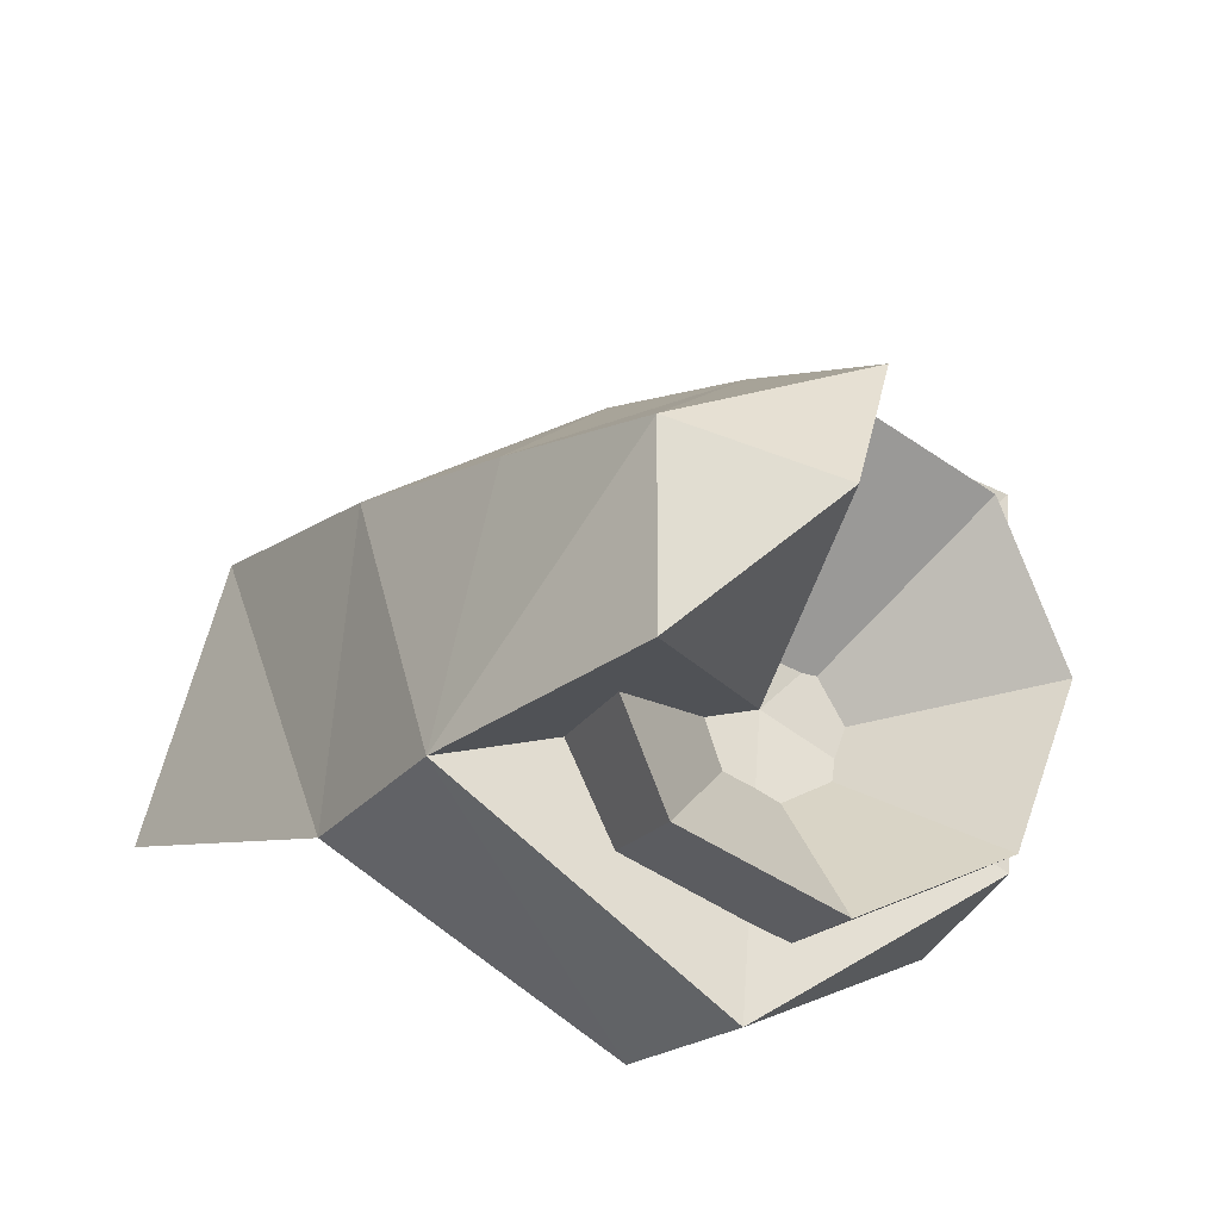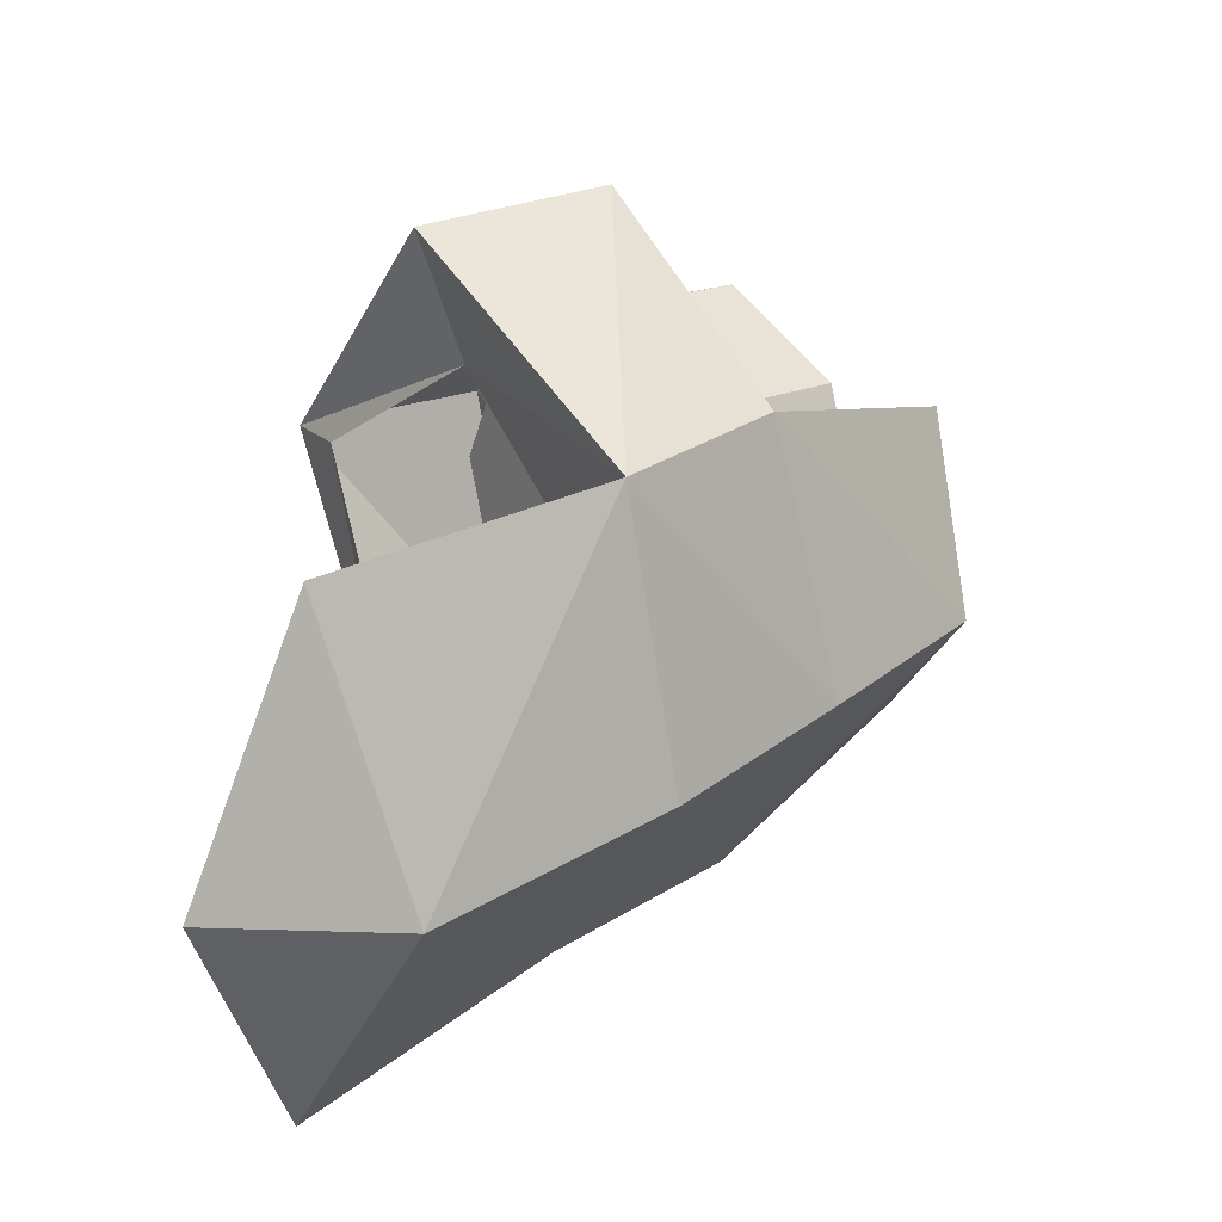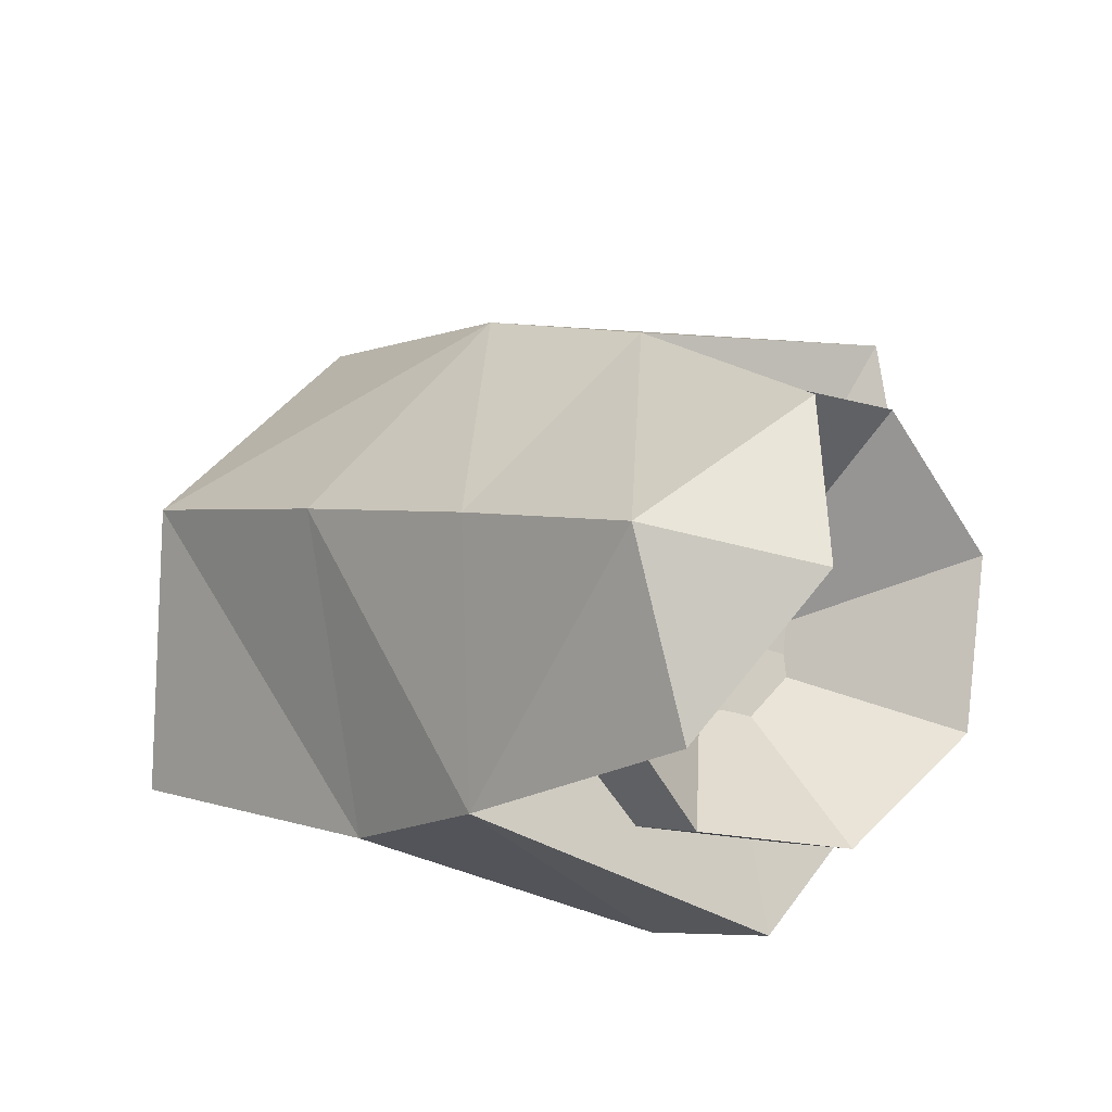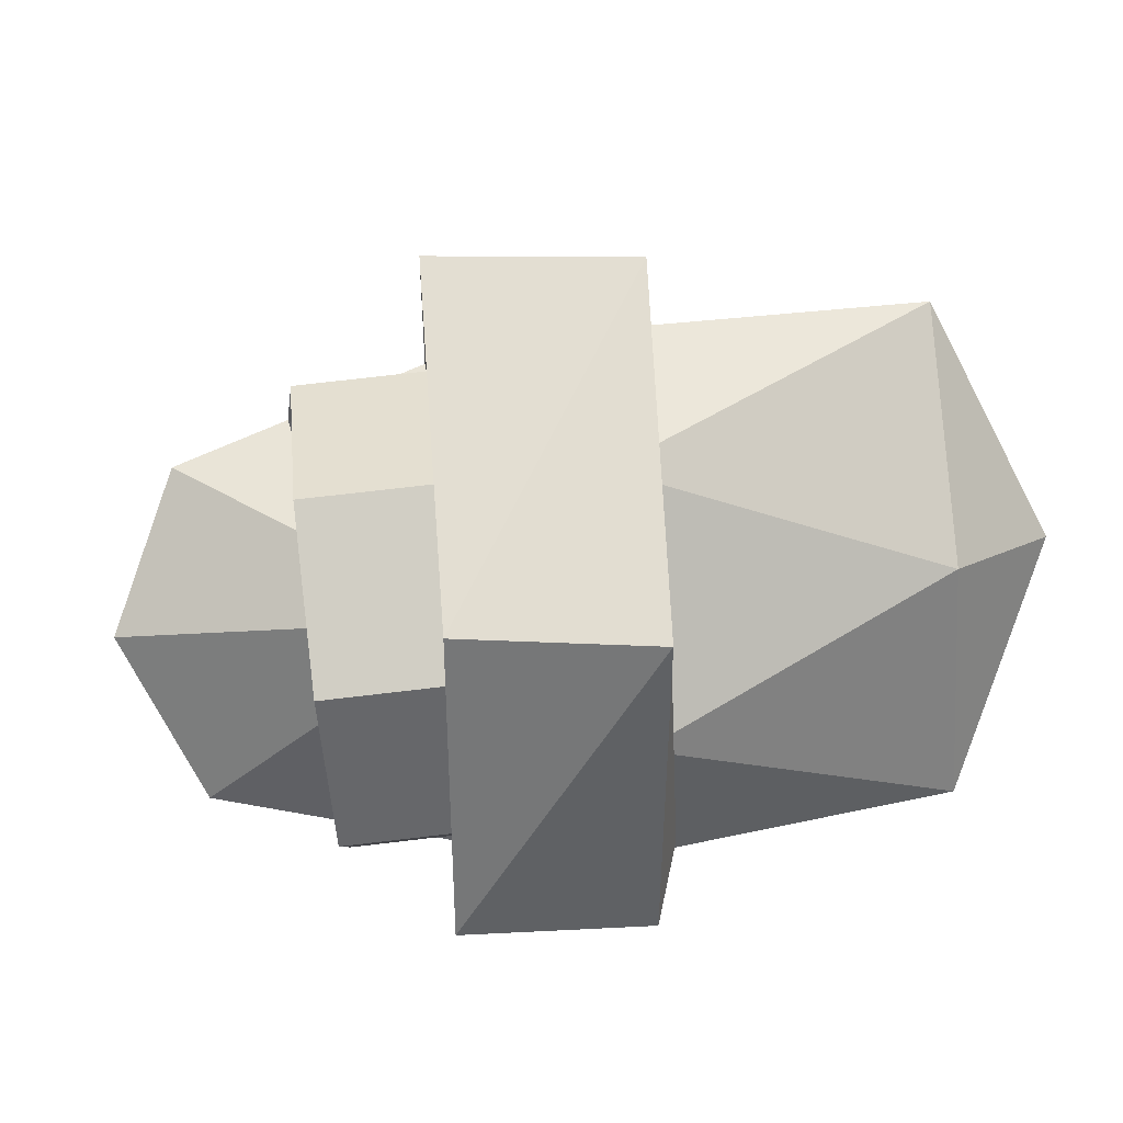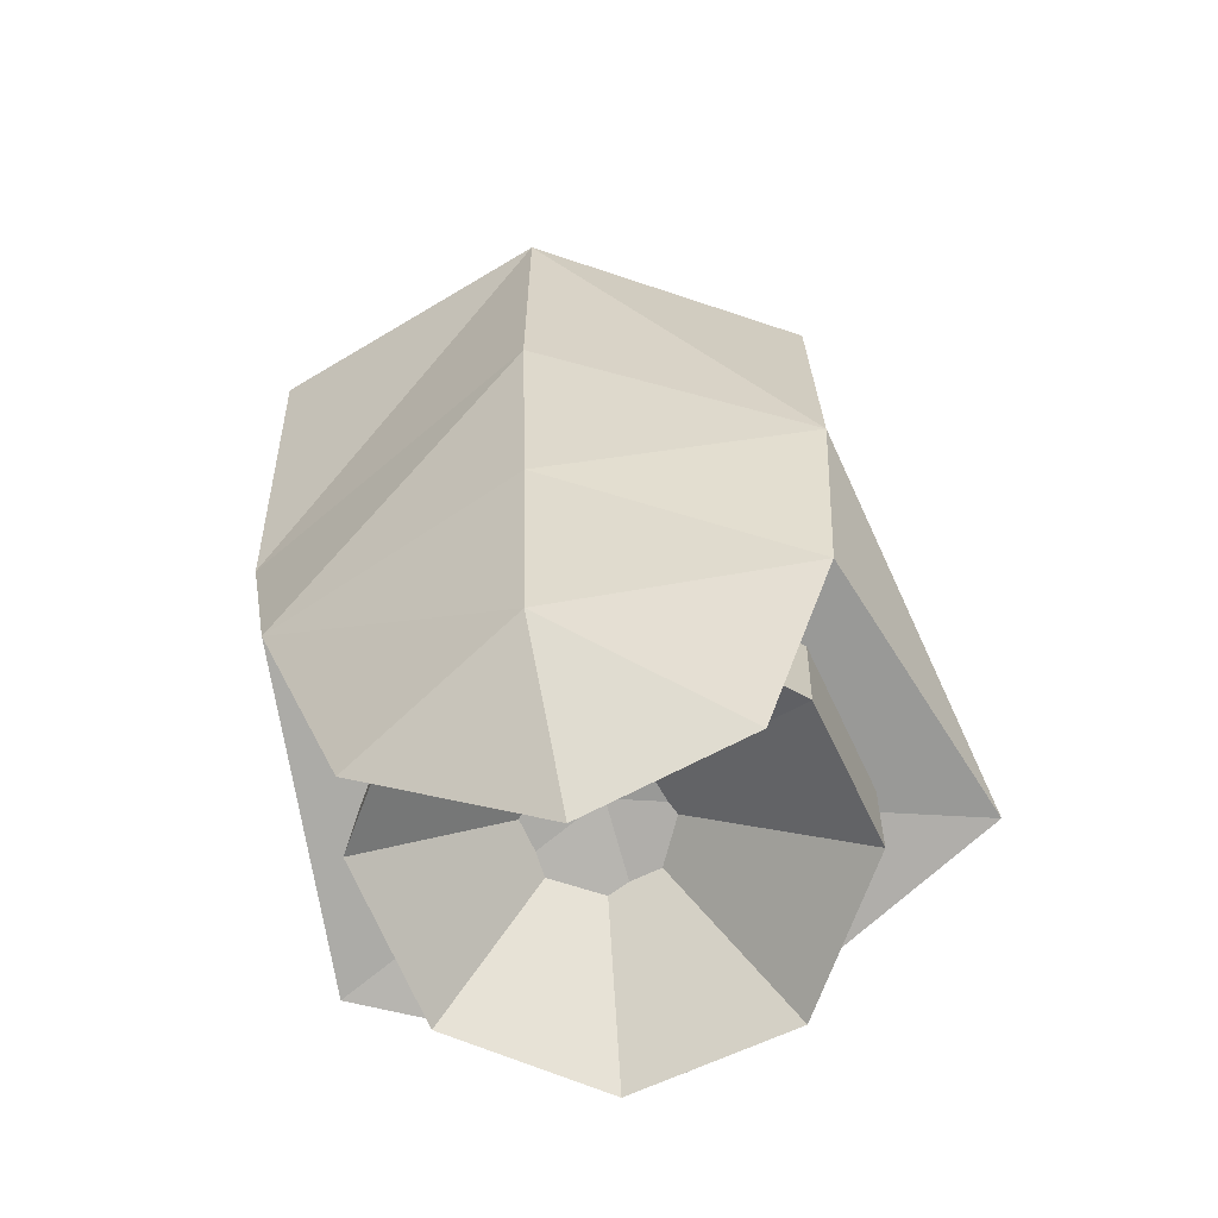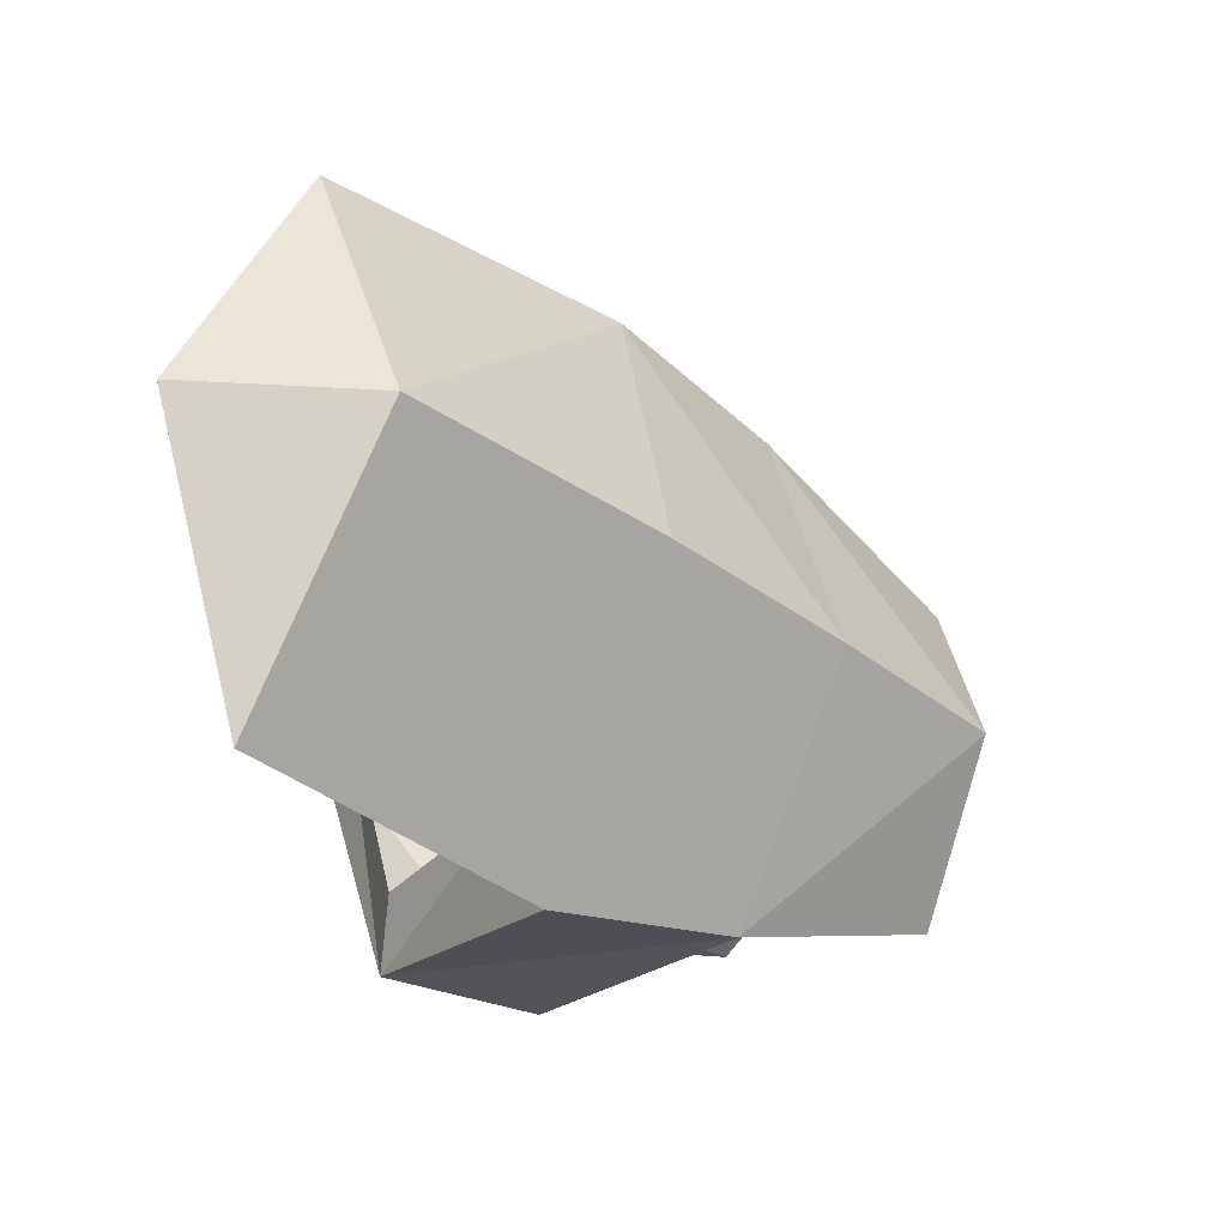
<metadata>
{"format":"obj","ext":"obj","renderer":"f3d","projection":"perspective","resolution":1024,"background":"white","views":[{"elev":46.5,"azim":-146.9,"up":"+Y"},{"elev":31.5,"azim":87.7,"up":"+Z"},{"elev":68.6,"azim":-161.1,"up":"+Y"},{"elev":11.8,"azim":-59.9,"up":"+Z"},{"elev":73.3,"azim":-96.9,"up":"+Y"},{"elev":-26.3,"azim":89.9,"up":"+Z"}]}
</metadata>
<code>
g default
v 2.865 13.65 -2.398
v 3.938 13.21 -1.483
v 3.621 14.12 -2.694
v 2.472 13.49 -1.566
v 2.671 13.73 -0.6847
v 3.346 14.23 -0.2714
v 3.946 14.69 -0.549
v 4.495 14.85 -1.4
v 4.295 14.61 -2.281
g polySurface38 model1:abta275_2_Mesh_015__n_abta275_2_Mesh_015__n__null_
f 1 2 3
f 4 2 1
f 5 2 4
f 6 2 5
f 7 2 6
f 8 2 7
f 9 2 8
f 3 2 9
g default
v 3.131 13.16 -2.841
v 3.883 13.52 -1.474
v 4.697 14.13 -2.972
v 2.62 12.89 -1.229
v 3.544 13.6 0.375
v 4.694 14.33 -0.3175
g model1:abta275_2_Mesh_015__n_abta275_2_Mesh_015__n__null_ polySurface32
f 10 11 12
f 13 11 10
f 14 11 13
f 15 11 14
g default
v 4.928 14.2 -1.32
v 4.379 14.04 -0.469
v 4.729 13.96 -2.201
v 3.105 13.08 -0.6047
v 3.299 13 -2.318
v 4.054 13.46 -2.614
v 3.779 13.57 -0.1914
v 2.906 12.84 -1.486
g model1:abta275_2_Mesh_015__n_abta275_2_Mesh_015__n__null_ polySurface30
f 16 17 18
f 18 17 19
f 18 19 20
f 18 20 21
f 19 17 22
f 20 19 23
g default
v 4.881 13.3 -0.8326
v 4.852 13.07 -2.332
v 6.221 11.84 -1.461
v 4.852 13.07 -2.332
v 6.737 12.02 -2.898
v 6.221 11.84 -1.461
v 5.305 13.24 -3.058
v 7.145 12.67 -1.478
v 7.136 11.66 -1.418
v 6.638 12.22 -0.04568
v 6.097 13.8 -1.608
v 5.592 13.58 -0.1655
v 4.697 14.13 -2.972
v 5.18 14.64 -1.679
v 4.694 14.33 -0.3175
v 3.544 13.6 0.375
v 4.032 12.63 0.375
v 2.62 12.89 -1.229
v 2.997 11.93 -1.229
v 3.741 12.38 -2.841
v 3.131 13.16 -2.841
v 2.997 11.93 -1.229
v 2.62 12.89 -1.229
v 4.881 13.3 -0.8326
v 6.221 11.84 -1.461
v 3.741 12.38 -2.841
v 5.305 13.24 -3.058
v 4.02 12.43 -2.497
v 3.327 12.11 -1.159
v 2.997 11.93 -1.229
v 3.986 12.85 -0.3903
v 4.032 12.63 0.375
v 5.592 13.58 -0.1655
v 4.302 15.4 -1.757
v 3.702 15.28 -0.8173
v 3.369 15.43 -1.686
v 3.749 15.13 -2.62
g model1:abta275_2_Mesh_015__n_abta275_2_Mesh_015__n__null_ polySurface24
f 24 25 26
f 27 28 29
f 28 27 30
f 30 31 28
f 31 32 28
f 26 28 32
f 33 26 32
f 31 30 34
f 35 31 34
f 31 35 33
f 33 32 31
f 36 34 30
f 34 36 37
f 37 35 34
f 35 37 38
f 39 35 38
f 35 39 40
f 41 40 39
f 40 41 42
f 43 36 30
f 36 43 44
f 45 44 43
f 44 45 46
f 47 33 35
f 33 47 48
f 25 49 50
f 49 25 51
f 52 49 51
f 49 52 53
f 54 53 52
f 53 54 55
f 54 56 55
f 54 24 56
f 57 38 37
f 38 57 58
f 57 59 58
f 59 57 60
f 57 36 60
f 36 57 37
g default
v 3.883 13.52 -1.474
v 3.749 15.13 -2.62
v 4.697 14.13 -2.972
v 3.369 15.43 -1.686
v 3.702 15.28 -0.8173
v 4.694 14.33 -0.3175
g model1:abta275_2_Mesh_015__n_abta275_2_Mesh_015__n__null_ polySurface31
f 61 62 63
f 62 61 64
f 61 65 64
f 65 61 66
g default
v 2.671 13.73 -0.6847
v 2.906 12.84 -1.486
v 3.105 13.08 -0.6047
v 3.105 13.08 -0.6047
v 3.346 14.23 -0.2714
v 2.671 13.73 -0.6847
v 3.779 13.57 -0.1914
v 3.946 14.69 -0.549
v 4.379 14.04 -0.469
v 4.495 14.85 -1.4
v 4.928 14.2 -1.32
v 4.295 14.61 -2.281
v 4.729 13.96 -2.201
v 3.621 14.12 -2.694
v 4.054 13.46 -2.614
v 2.865 13.65 -2.398
v 3.299 13 -2.318
v 2.472 13.49 -1.566
v 2.671 13.73 -0.6847
g model1:abta275_2_Mesh_015__n_abta275_2_Mesh_015__n__null_ polySurface25
f 67 68 69
f 70 71 72
f 71 70 73
f 73 74 71
f 74 73 75
f 75 76 74
f 76 75 77
f 77 78 76
f 78 77 79
f 79 80 78
f 80 79 81
f 81 82 80
f 82 81 83
f 83 84 82
f 84 83 68
f 68 85 84

</code>
